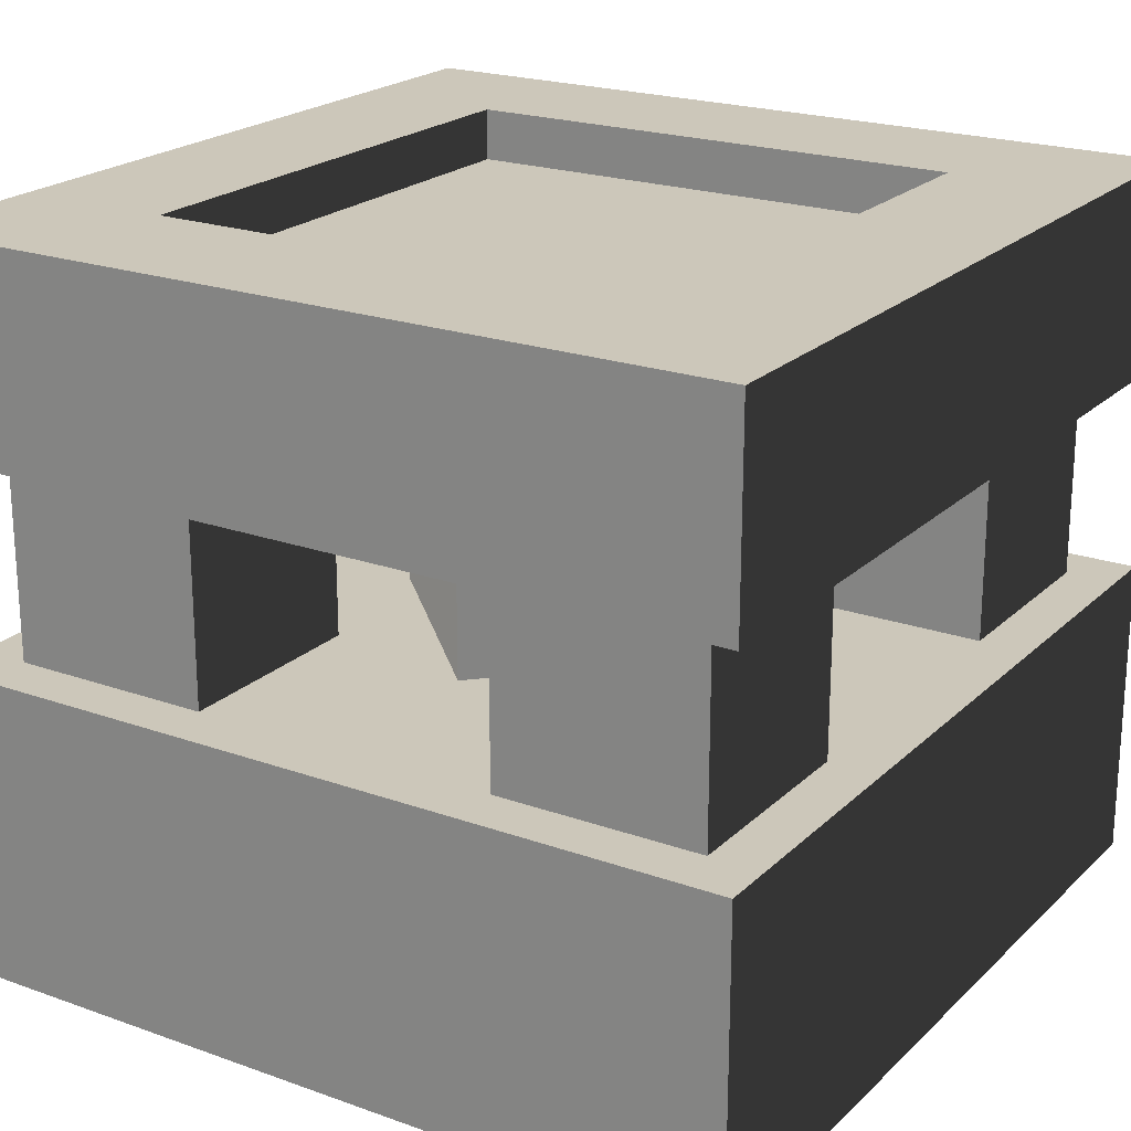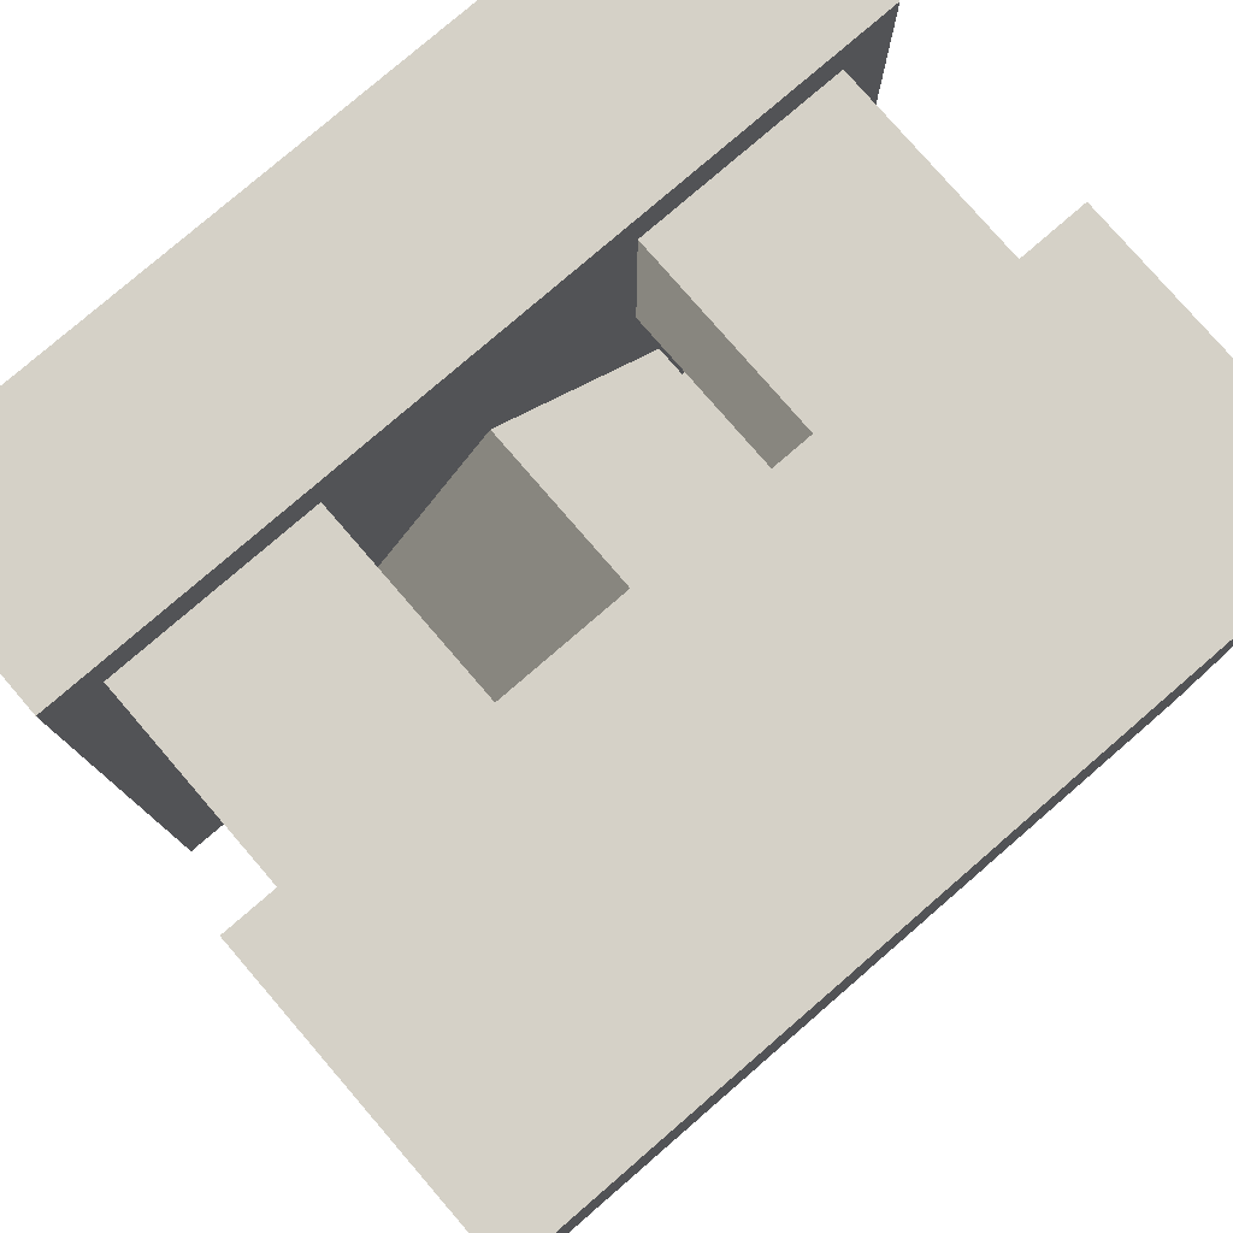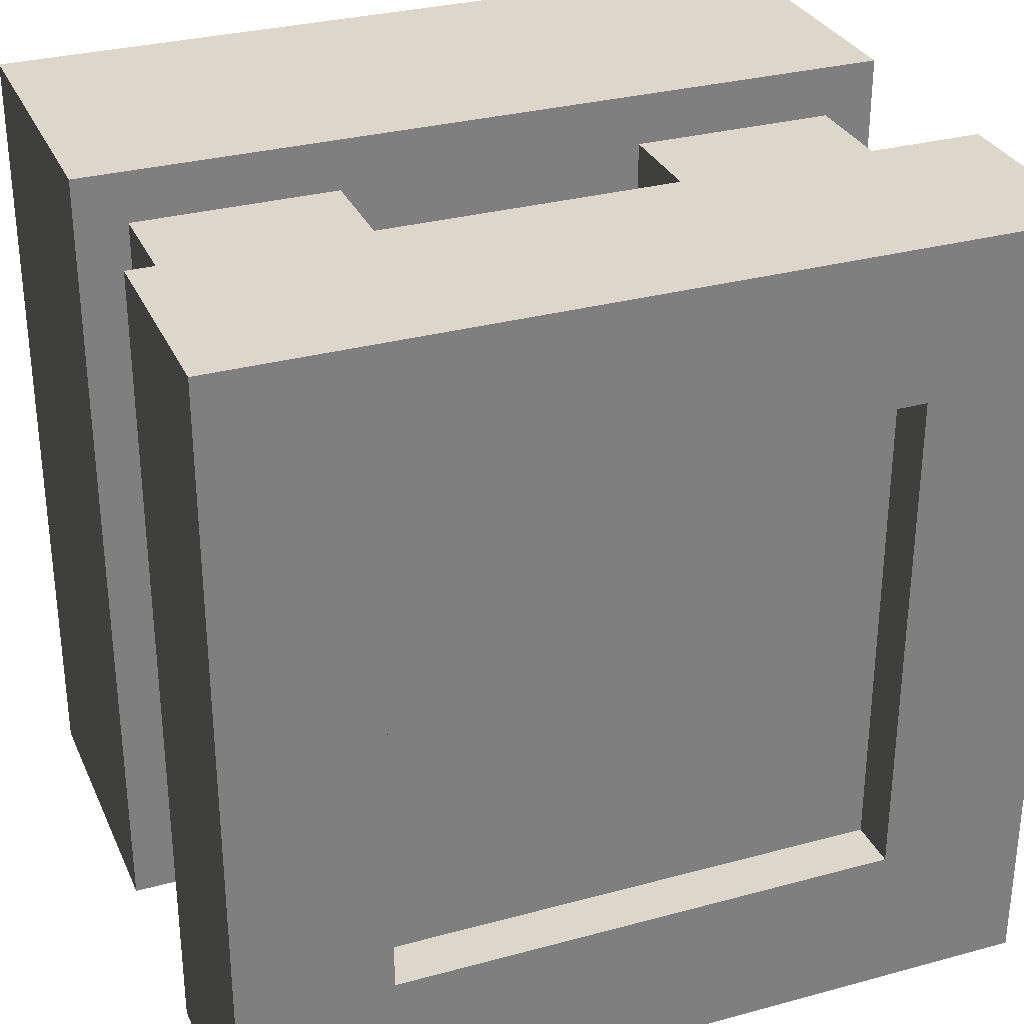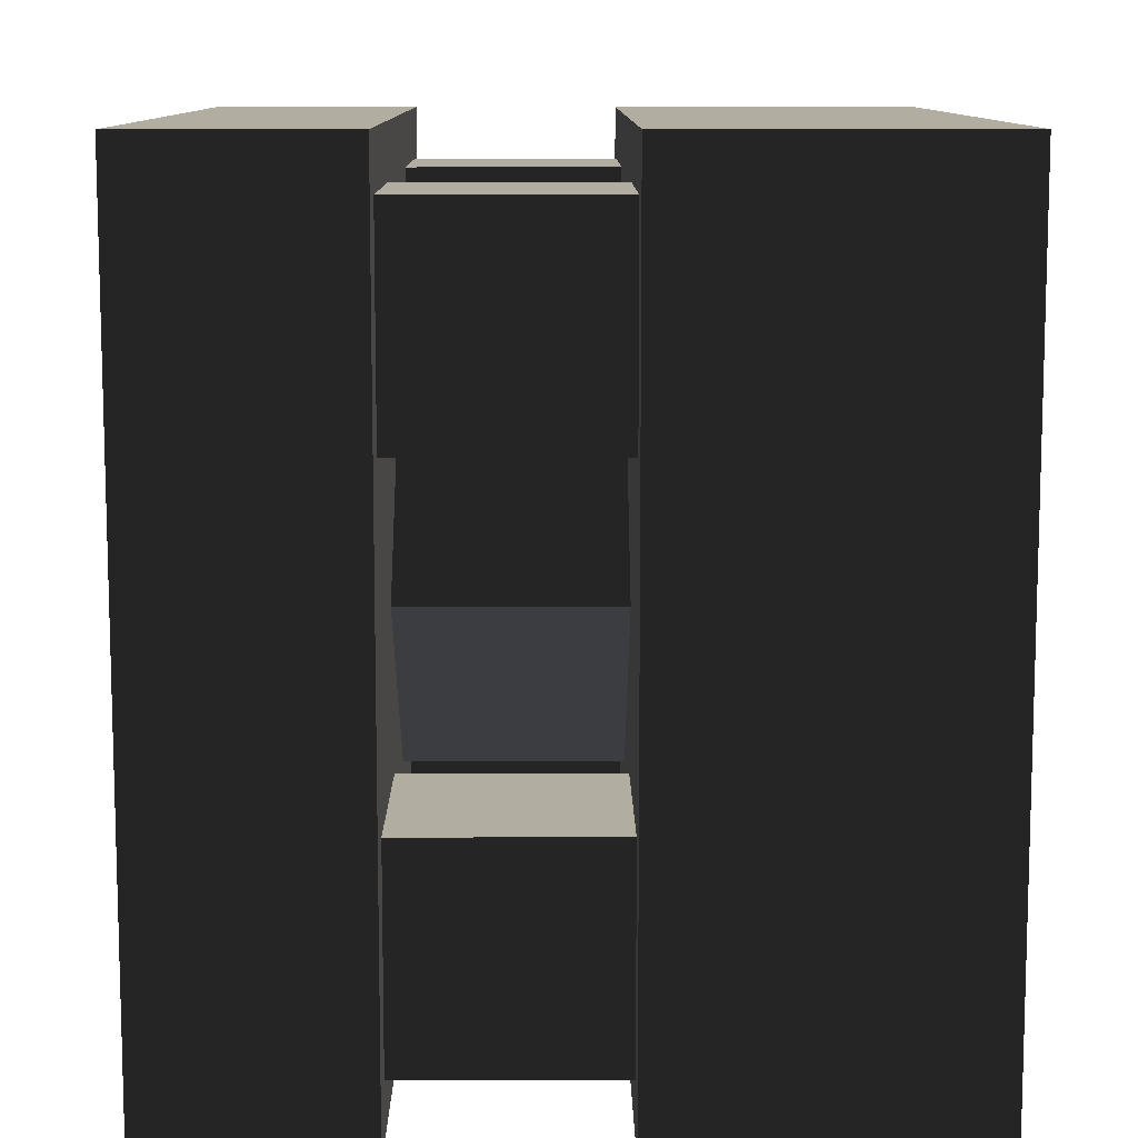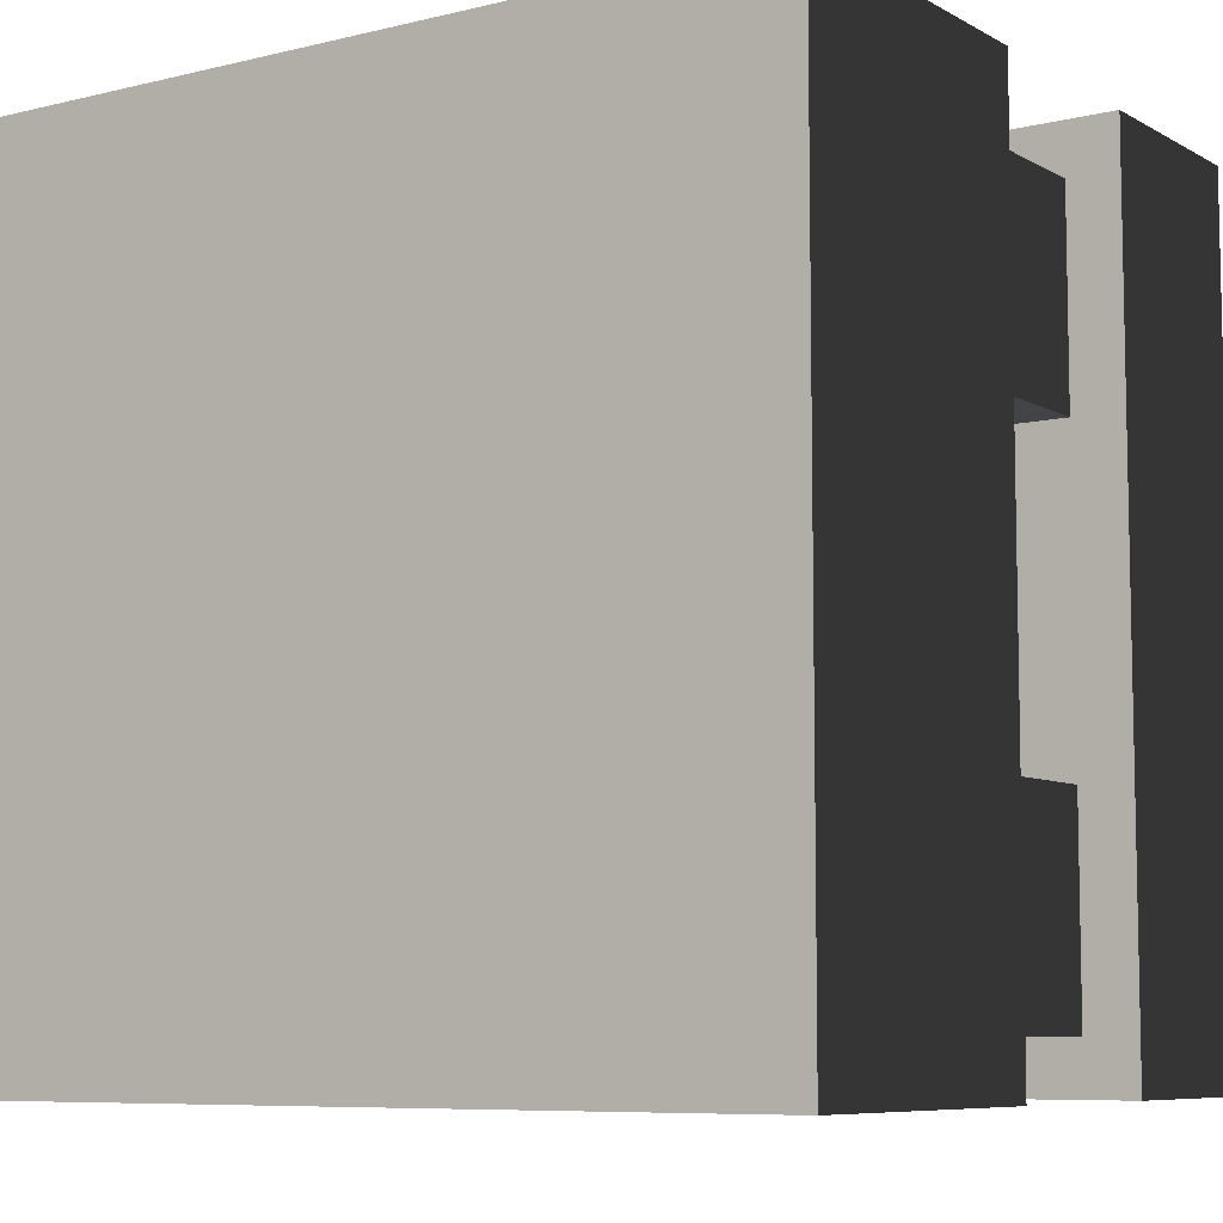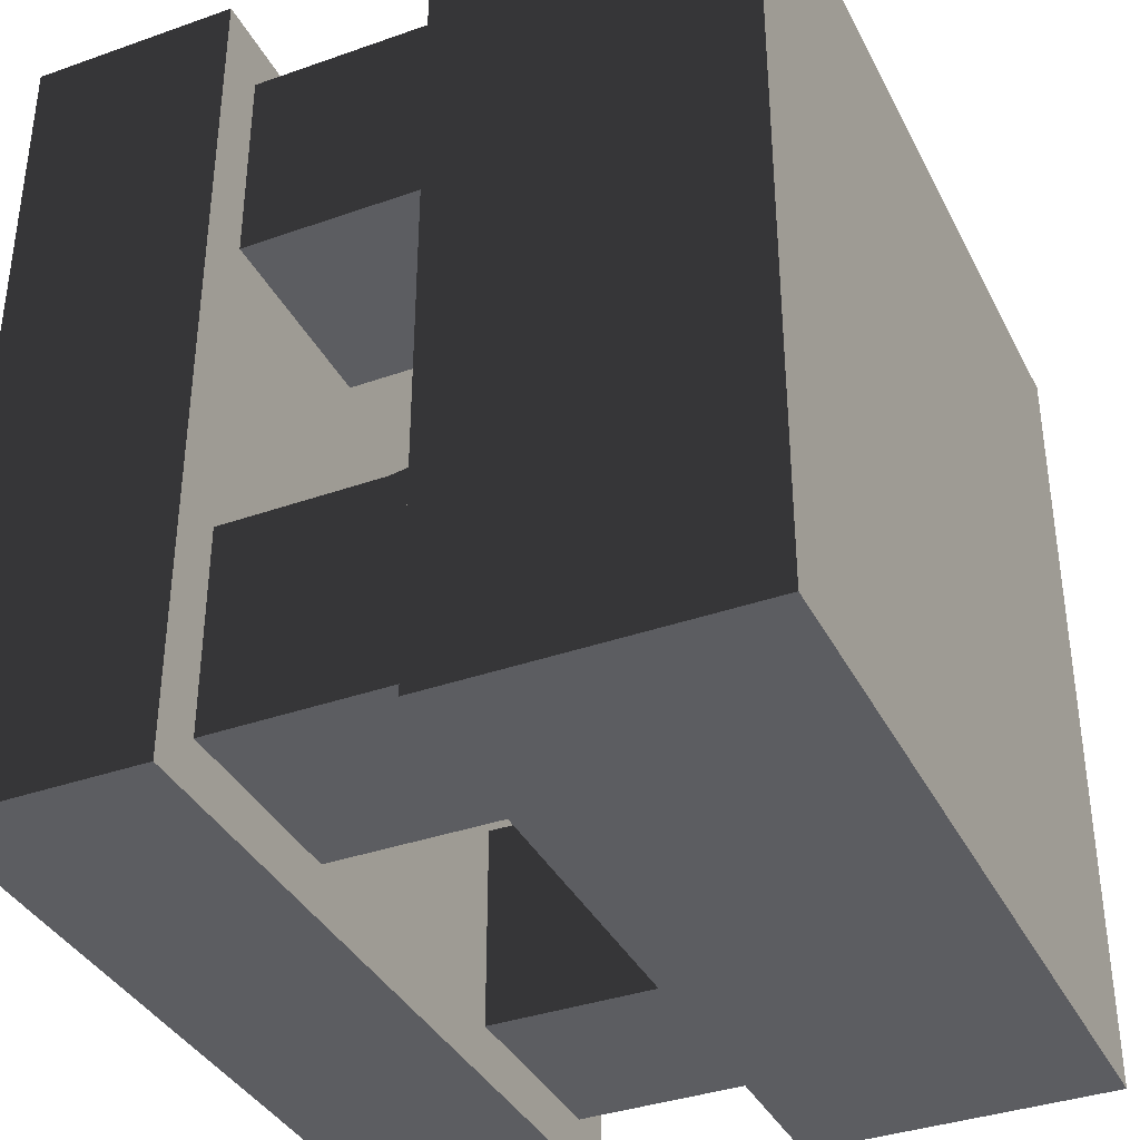
<metadata>
{"format":"obj","ext":"obj","renderer":"f3d","projection":"perspective","resolution":1024,"background":"white","views":[{"elev":21.4,"azim":-147.7,"up":"+Y"},{"elev":79.0,"azim":-40.8,"up":"+Z"},{"elev":30.8,"azim":158.7,"up":"+Z"},{"elev":10.3,"azim":-90.5,"up":"+Z"},{"elev":-7.7,"azim":34.2,"up":"+Z"},{"elev":-36.9,"azim":-65.5,"up":"+Z"}]}
</metadata>
<code>
o model
v 0.8125 0.625 0.8125
v 0.8125 0.625 0.1875
v 0.8125 0.6875 0.1875
v 0.8125 0.6875 0.8125
v 0.1875 0.625 0.1875
v 0.1875 0.625 0.8125
v 0.1875 0.6875 0.8125
v 0.1875 0.6875 0.1875
v 0.8125 0.75 0.8125
v 0.8125 0.75 0.1875
v 0.8125 0.8125 0.1875
v 0.8125 0.8125 0.8125
v 0.1875 0.75 0.1875
v 0.1875 0.75 0.8125
v 0.1875 0.8125 0.8125
v 0.1875 0.8125 0.1875
v 0.721 0.375 0.5
v 0.5 0.375 0.279
v 0.5 0.625 0.279
v 0.721 0.625 0.5
v 0.279 0.375 0.5
v 0.5 0.375 0.721
v 0.5 0.625 0.721
v 0.279 0.625 0.5
v 1 0.625 0.8125
v 1 0.625 0.1875
v 1 0.875 0.1875
v 1 0.875 0.8125
v 0.8125 0.875 0.8125
v 0.8125 0.875 0.1875
v 0.1875 0.875 0.1875
v 0.1875 0.875 0.8125
v 0 0.625 0.1875
v 0 0.625 0.8125
v 0 0.875 0.8125
v 0 0.875 0.1875
v 1 0.625 1
v 1 0.875 1
v 0 0.625 1
v 0 0.875 1
v 0.3125 0.375 0.9375
v 0.3125 0.375 0.6875
v 0.3125 0.625 0.6875
v 0.3125 0.625 0.9375
v 0.0625 0.375 0.6875
v 0.0625 0.375 0.9375
v 0.0625 0.625 0.9375
v 0.0625 0.625 0.6875
v 0.9375 0.375 0.9375
v 0.9375 0.375 0.6875
v 0.9375 0.625 0.6875
v 0.9375 0.625 0.9375
v 0.6875 0.375 0.6875
v 0.6875 0.375 0.9375
v 0.6875 0.625 0.9375
v 0.6875 0.625 0.6875
v 0.9375 0.375 0.3125
v 0.9375 0.375 0.0625
v 0.9375 0.625 0.0625
v 0.9375 0.625 0.3125
v 0.6875 0.375 0.0625
v 0.6875 0.375 0.3125
v 0.6875 0.625 0.3125
v 0.6875 0.625 0.0625
v 1 0.625 0
v 1 0.875 0
v 0 0.625 0
v 0 0.875 0
v 1 0 1
v 1 0 0
v 1 0.375 0
v 1 0.375 1
v 0 0 0
v 0 0 1
v 0 0.375 1
v 0 0.375 0
v 0.3125 0.375 0.3125
v 0.3125 0.375 0.0625
v 0.3125 0.625 0.0625
v 0.3125 0.625 0.3125
v 0.0625 0.375 0.0625
v 0.0625 0.375 0.3125
v 0.0625 0.625 0.3125
v 0.0625 0.625 0.0625
f 1 2 3 4
f 5 6 7 8
f 1 6 5 2
f 3 8 7 4
f 2 5 8 3
f 6 1 4 7
f 9 10 11 12
f 13 14 15 16
f 9 14 13 10
f 11 16 15 12
f 10 13 16 11
f 14 9 12 15
f 17 18 19 20
f 21 22 23 24
f 17 22 21 18
f 19 24 23 20
f 18 21 24 19
f 22 17 20 23
f 25 26 27 28
f 2 1 29 30
f 25 1 2 26
f 27 30 29 28
f 26 2 30 27
f 1 25 28 29
f 6 5 31 32
f 33 34 35 36
f 6 34 33 5
f 31 36 35 32
f 5 33 36 31
f 34 6 32 35
f 37 25 28 38
f 34 39 40 35
f 37 39 34 25
f 28 35 40 38
f 25 34 35 28
f 39 37 38 40
f 41 42 43 44
f 45 46 47 48
f 41 46 45 42
f 43 48 47 44
f 42 45 48 43
f 46 41 44 47
f 49 50 51 52
f 53 54 55 56
f 49 54 53 50
f 51 56 55 52
f 50 53 56 51
f 54 49 52 55
f 57 58 59 60
f 61 62 63 64
f 57 62 61 58
f 59 64 63 60
f 58 61 64 59
f 62 57 60 63
f 26 65 66 27
f 67 33 36 68
f 26 33 67 65
f 66 68 36 27
f 65 67 68 66
f 33 26 27 36
f 69 70 71 72
f 73 74 75 76
f 69 74 73 70
f 71 76 75 72
f 70 73 76 71
f 74 69 72 75
f 77 78 79 80
f 81 82 83 84
f 77 82 81 78
f 79 84 83 80
f 78 81 84 79
f 82 77 80 83

</code>
